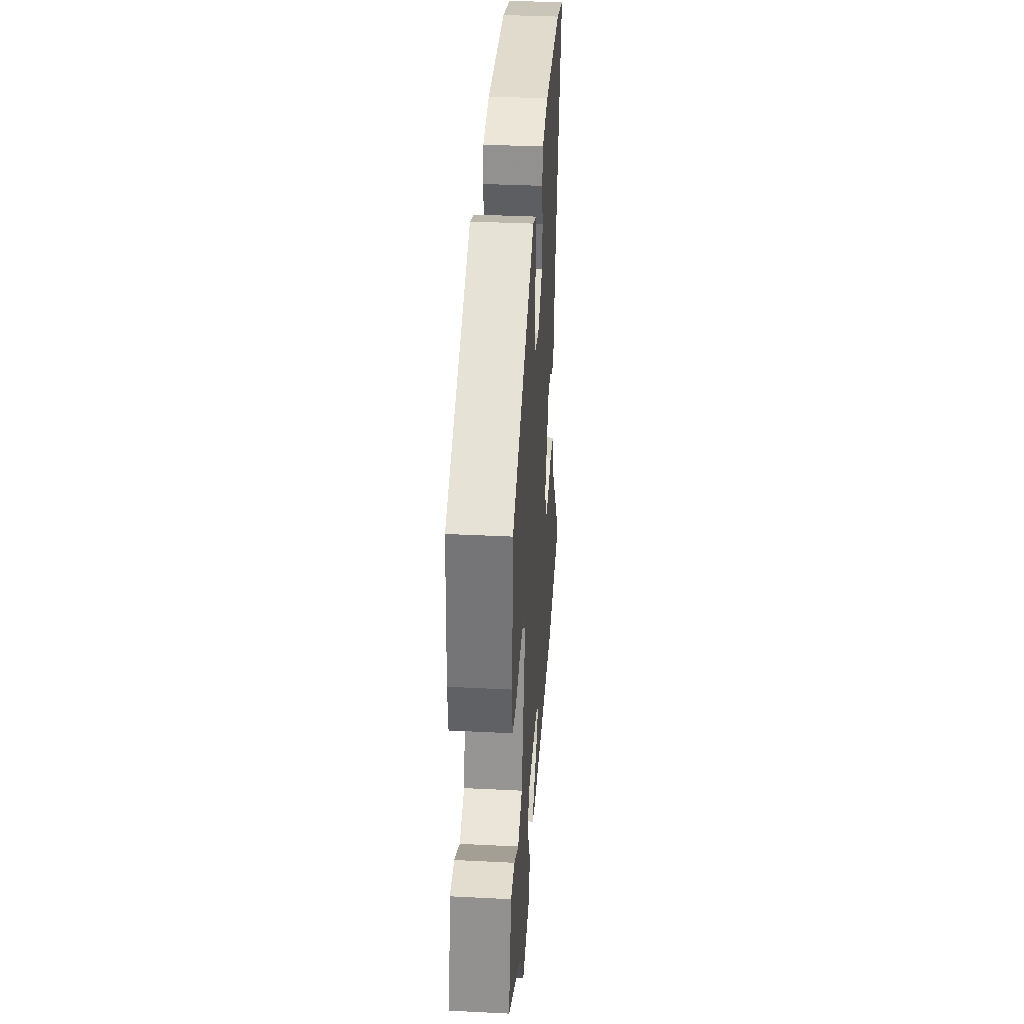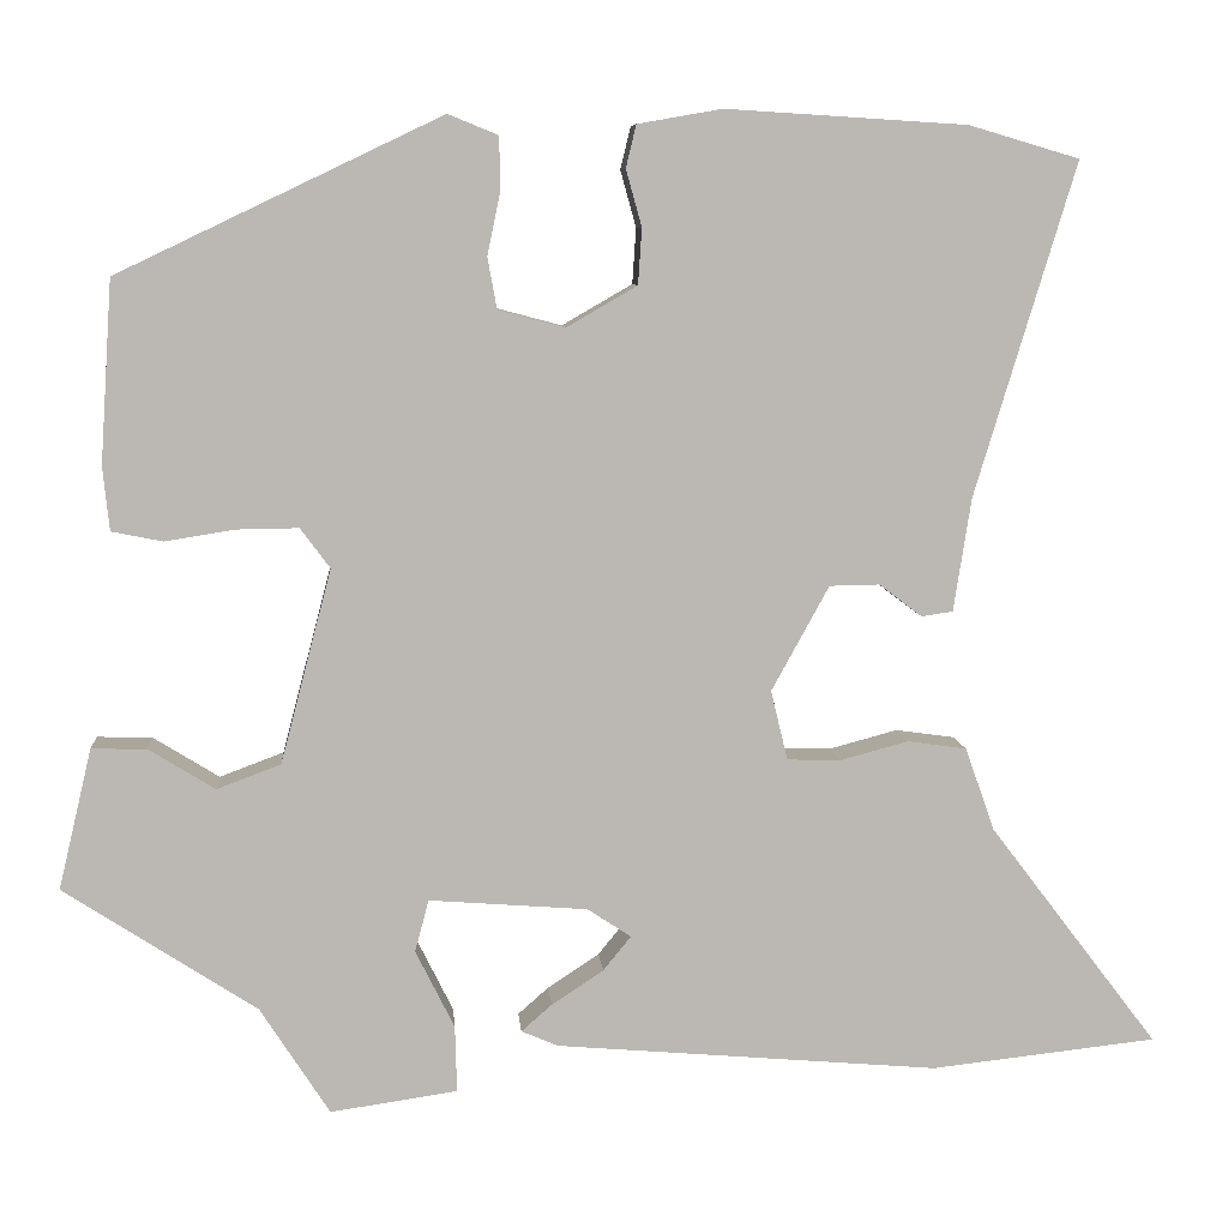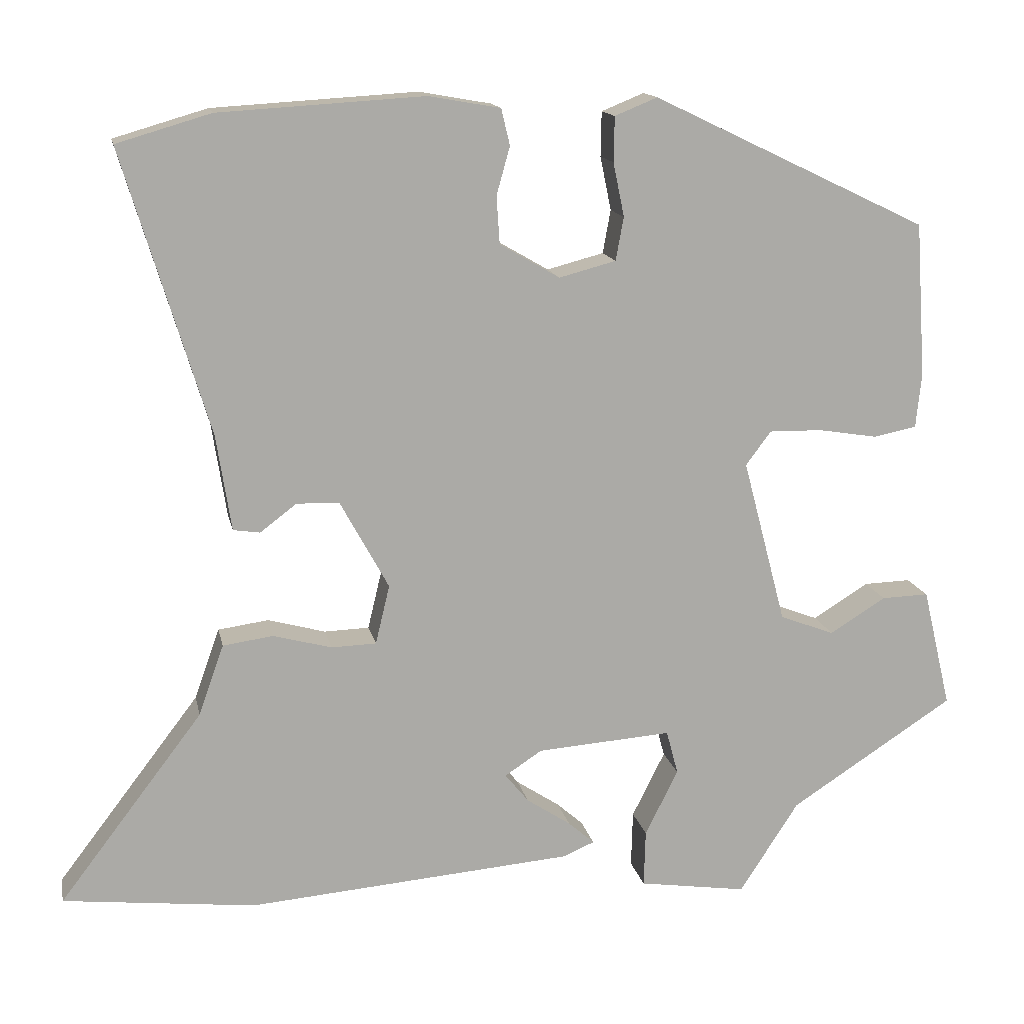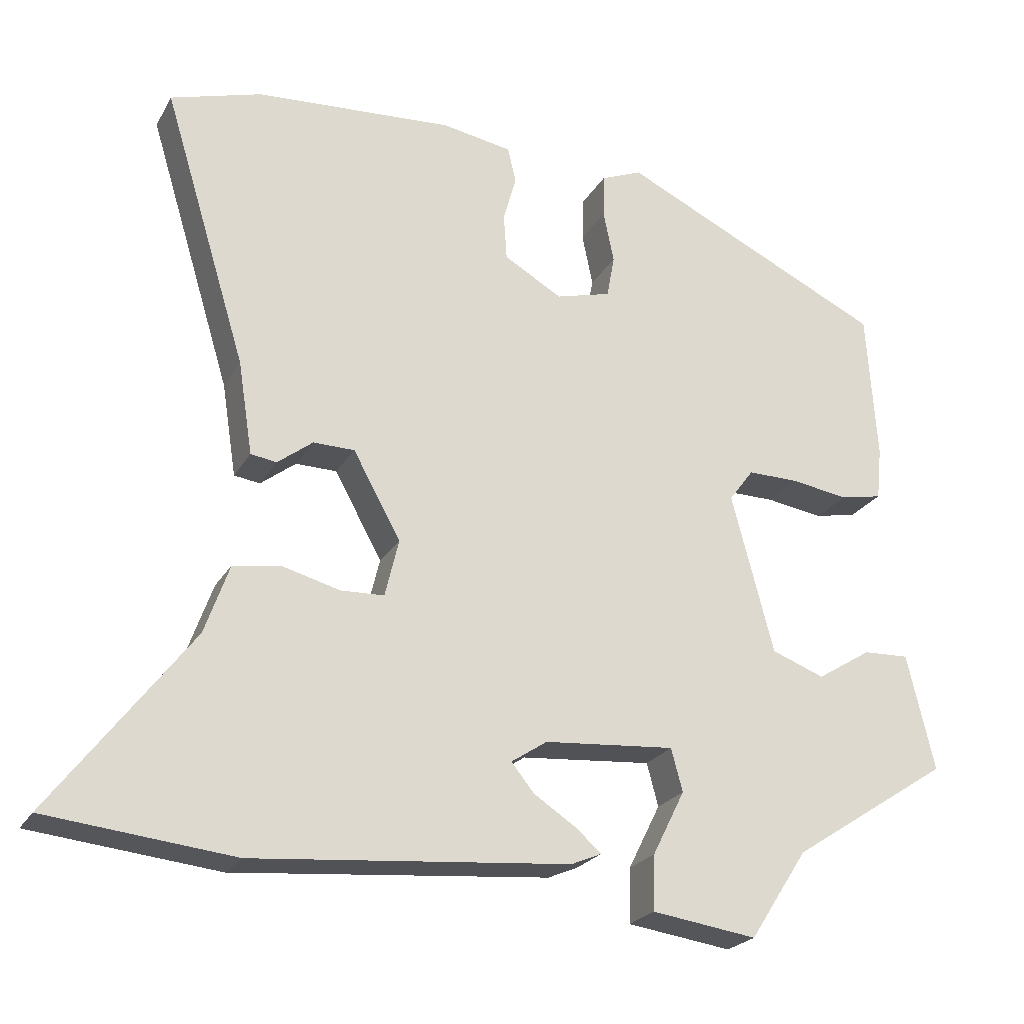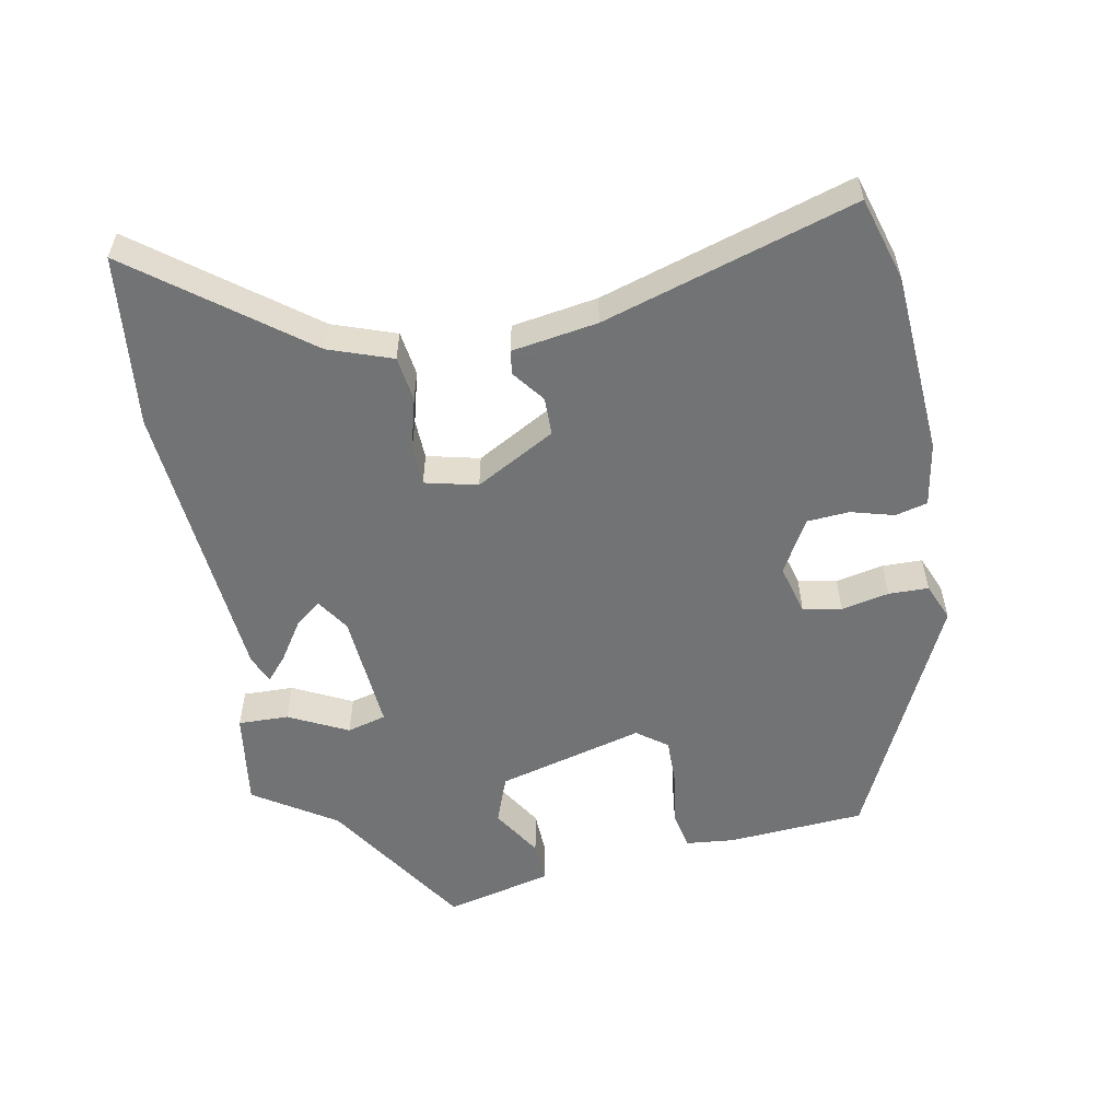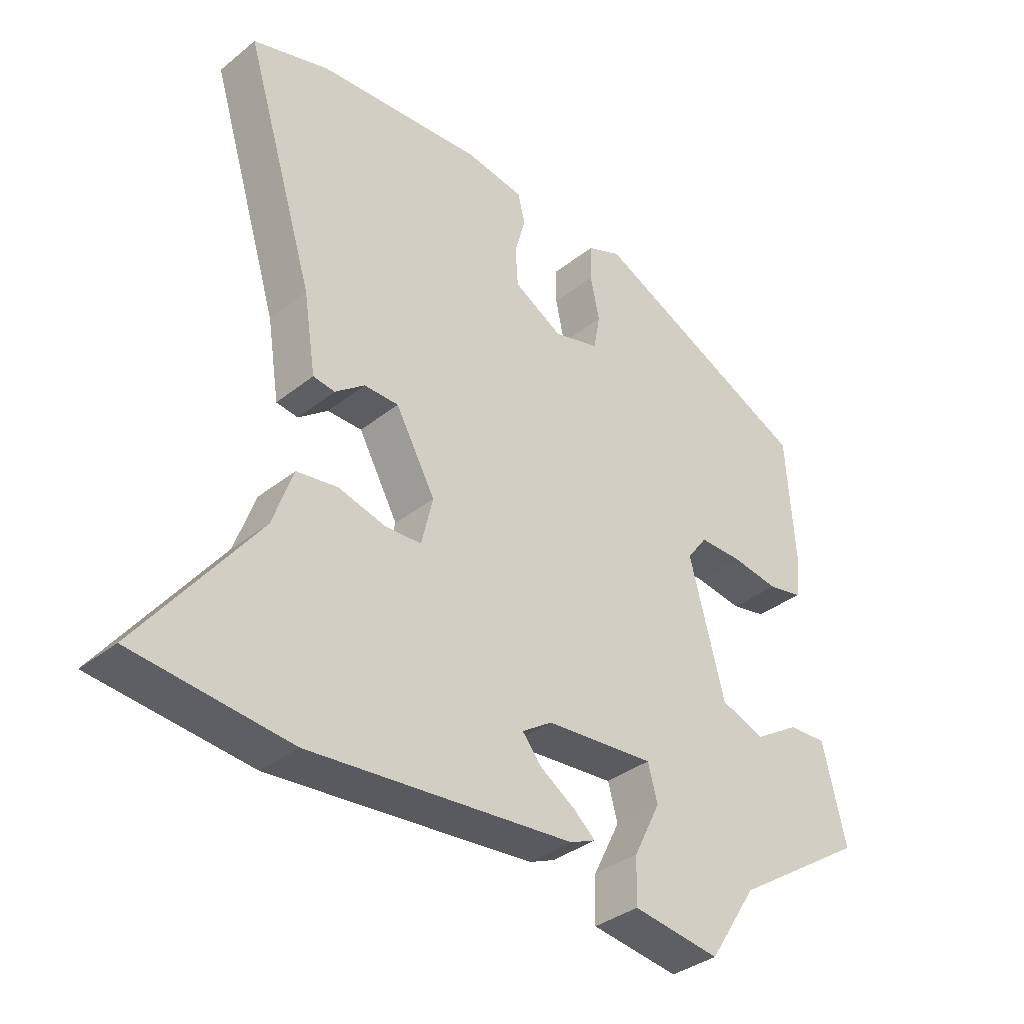
<metadata>
{"format":"obj","ext":"obj","renderer":"f3d","projection":"perspective","resolution":1024,"background":"white","views":[{"elev":36.8,"azim":93.7,"up":"+Z"},{"elev":7.7,"azim":175.4,"up":"+Z"},{"elev":14.3,"azim":-11.3,"up":"+Z"},{"elev":-23.1,"azim":-22.8,"up":"+Z"},{"elev":-55.7,"azim":-79.1,"up":"+Y"},{"elev":-35.5,"azim":-43.6,"up":"+Z"}]}
</metadata>
<code>
v 0.445 0.07 0.357
v 0.458 0.07 0.161
v 0.451 0.07 0.092
v 0.396 0.07 0.081
v 0.321 0.07 0.093
v 0.254 0.07 0.094
v 0.222 0.07 0.051
v 0.277 0.07 -0.158
v 0.346 0.07 -0.184
v 0.417 0.07 -0.14
v 0.477 0.07 -0.138
v 0.513 0.07 -0.29
v 0.305 0.07 -0.425
v 0.23 0.07 -0.541
v 0.093 0.07 -0.521
v 0.095 0.07 -0.449
v 0.137 0.07 -0.365
v 0.122 0.07 -0.309
v -0.049 0.07 -0.322
v -0.096 0.07 -0.353
v -0.066 0.07 -0.39
v -0.01 0.07 -0.427
v 0.023 0.07 -0.456
v -0.017 0.07 -0.473
v -0.43 0.07 -0.508
v -0.674 0.07 -0.481
v -0.492 0.07 -0.242
v -0.46 0.07 -0.152
v -0.396 0.07 -0.143
v -0.322 0.07 -0.163
v -0.265 0.07 -0.161
v -0.247 0.07 -0.086
v -0.309 0.07 0.027
v -0.363 0.07 0.028
v -0.409 0.07 -0.007
v -0.443 0.07 -0.002
v -0.462 0.07 0.12
v -0.571 0.07 0.479
v -0.452 0.07 0.514
v -0.192 0.07 0.53
v -0.101 0.07 0.514
v -0.09 0.07 0.468
v -0.107 0.07 0.407
v -0.103 0.07 0.347
v -0.027 0.07 0.303
v 0.045 0.07 0.322
v 0.055 0.07 0.377
v 0.041 0.07 0.445
v 0.042 0.07 0.502
v 0.096 0.07 0.524
v 0.445 0 0.357
v 0.458 0 0.161
v 0.451 0 0.092
v 0.396 0 0.081
v 0.321 0 0.093
v 0.254 0 0.094
v 0.222 0 0.051
v 0.277 0 -0.158
v 0.346 0 -0.184
v 0.417 0 -0.14
v 0.477 0 -0.138
v 0.513 0 -0.29
v 0.305 0 -0.425
v 0.23 0 -0.541
v 0.093 0 -0.521
v 0.095 0 -0.449
v 0.137 0 -0.365
v 0.122 0 -0.309
v -0.049 0 -0.322
v -0.096 0 -0.353
v -0.066 0 -0.39
v -0.01 0 -0.427
v 0.023 0 -0.456
v -0.017 0 -0.473
v -0.43 0 -0.508
v -0.674 0 -0.481
v -0.492 0 -0.242
v -0.46 0 -0.152
v -0.396 0 -0.143
v -0.322 0 -0.163
v -0.265 0 -0.161
v -0.247 0 -0.086
v -0.309 0 0.027
v -0.363 0 0.028
v -0.409 0 -0.007
v -0.443 0 -0.002
v -0.462 0 0.12
v -0.571 0 0.479
v -0.452 0 0.514
v -0.192 0 0.53
v -0.101 0 0.514
v -0.09 0 0.468
v -0.107 0 0.407
v -0.103 0 0.347
v -0.027 0 0.303
v 0.045 0 0.322
v 0.055 0 0.377
v 0.041 0 0.445
v 0.042 0 0.502
v 0.096 0 0.524
f 47 48 49 50
f 46 47 50 1
f 45 46 1 2
f 40 41 42 43
f 40 43 44
f 37 38 39 40
f 37 40 44
f 34 35 36 37
f 33 34 37 44
f 32 33 44 45
f 27 28 29 30
f 27 30 31
f 26 27 31
f 25 26 31
f 24 25 31
f 21 22 23 24
f 20 21 24 31
f 19 20 31 32
f 14 15 16 17
f 13 14 17 18
f 12 13 18
f 9 10 11 12
f 8 9 12 18
f 7 8 18 19
f 2 3 4 5
f 2 5 6
f 45 2 6
f 7 19 32 45
f 6 7 45
f 100 99 98 97
f 51 100 97 96
f 52 51 96 95
f 93 92 91 90
f 94 93 90
f 90 89 88 87
f 94 90 87
f 87 86 85 84
f 94 87 84 83
f 95 94 83 82
f 80 79 78 77
f 81 80 77
f 81 77 76
f 81 76 75
f 81 75 74
f 74 73 72 71
f 81 74 71 70
f 82 81 70 69
f 67 66 65 64
f 68 67 64 63
f 68 63 62
f 62 61 60 59
f 68 62 59 58
f 69 68 58 57
f 55 54 53 52
f 56 55 52
f 56 52 95
f 95 82 69 57
f 95 57 56
f 1 51 52 2
f 2 52 53 3
f 3 53 54 4
f 4 54 55 5
f 5 55 56 6
f 6 56 57 7
f 7 57 58 8
f 8 58 59 9
f 9 59 60 10
f 10 60 61 11
f 11 61 62 12
f 12 62 63 13
f 13 63 64 14
f 14 64 65 15
f 15 65 66 16
f 16 66 67 17
f 17 67 68 18
f 18 68 69 19
f 19 69 70 20
f 20 70 71 21
f 21 71 72 22
f 22 72 73 23
f 23 73 74 24
f 24 74 75 25
f 25 75 76 26
f 26 76 77 27
f 27 77 78 28
f 28 78 79 29
f 29 79 80 30
f 30 80 81 31
f 31 81 82 32
f 32 82 83 33
f 33 83 84 34
f 34 84 85 35
f 35 85 86 36
f 36 86 87 37
f 37 87 88 38
f 38 88 89 39
f 39 89 90 40
f 40 90 91 41
f 41 91 92 42
f 42 92 93 43
f 43 93 94 44
f 44 94 95 45
f 45 95 96 46
f 46 96 97 47
f 47 97 98 48
f 48 98 99 49
f 49 99 100 50
f 50 100 51 1

</code>
